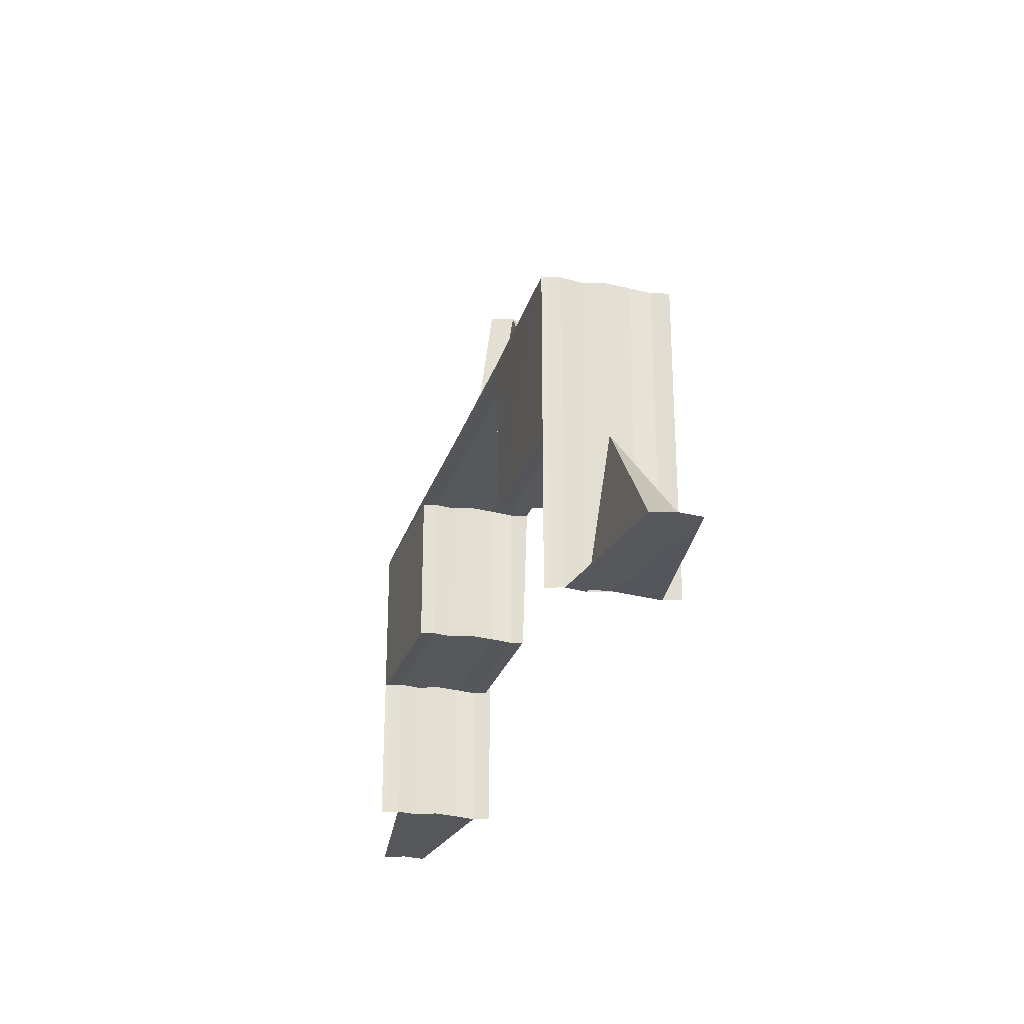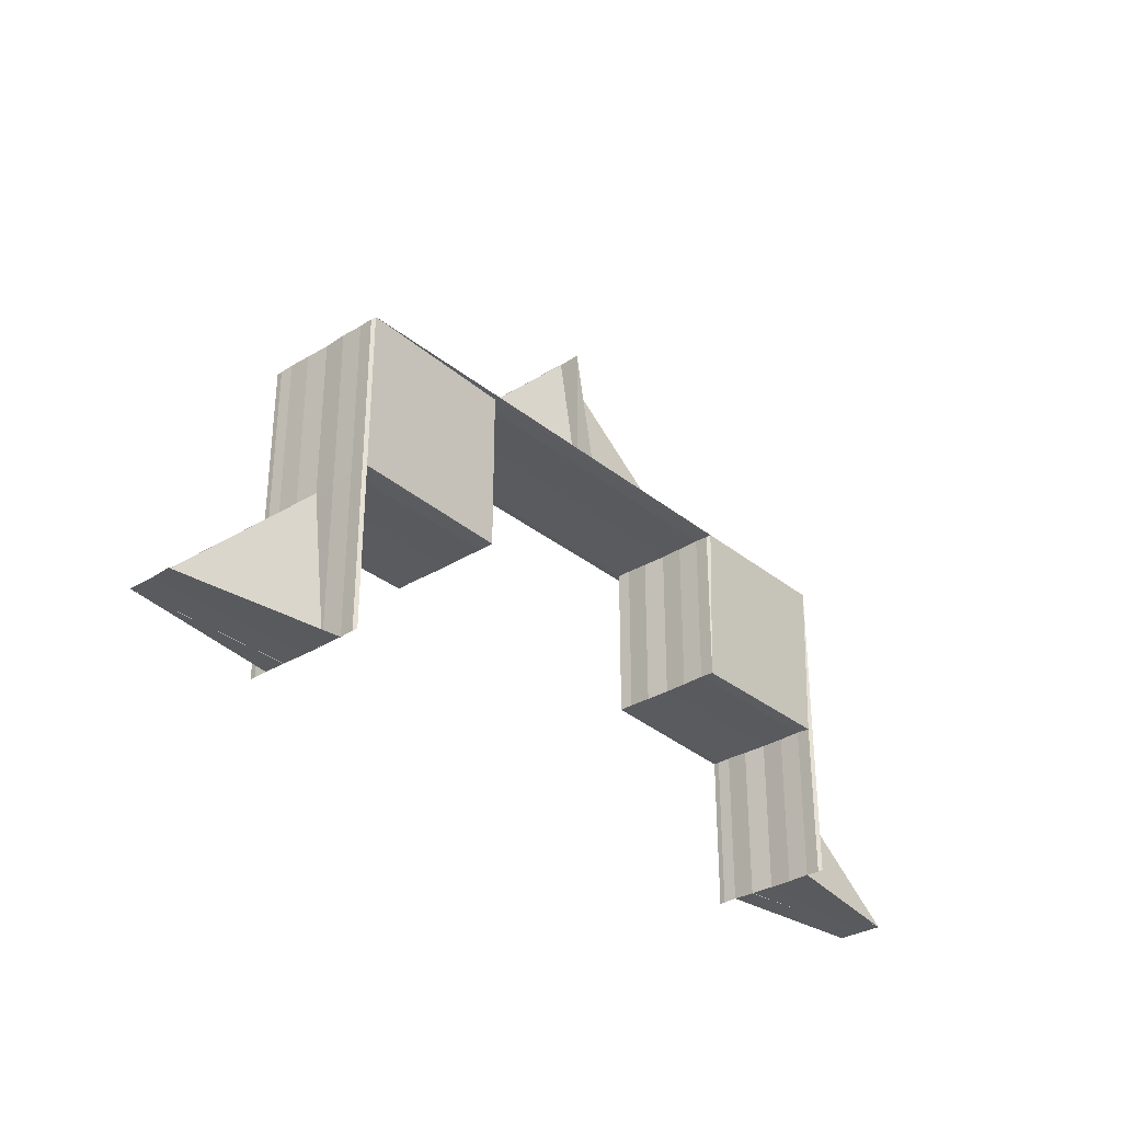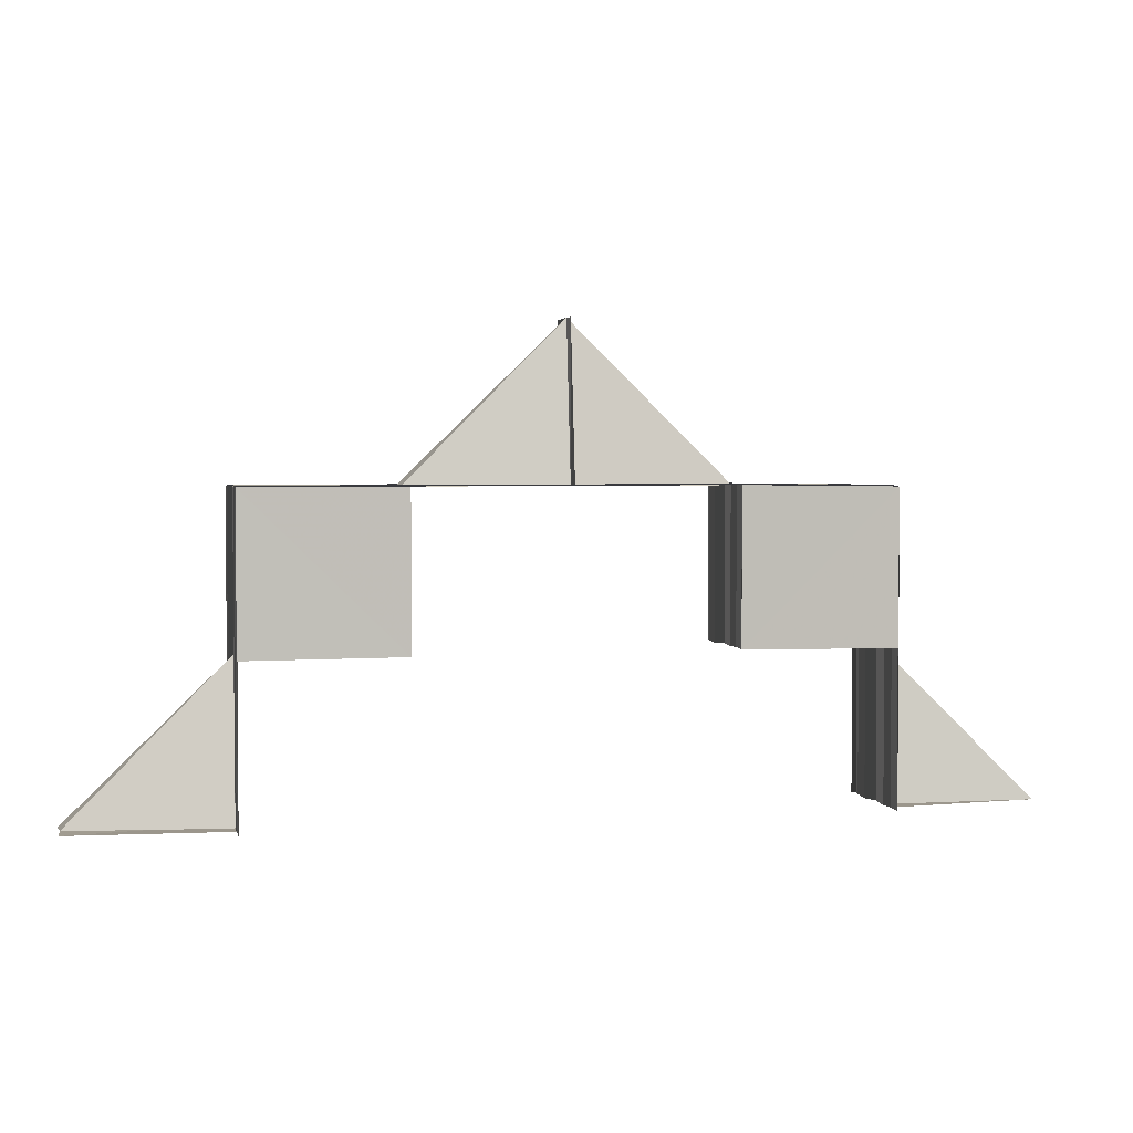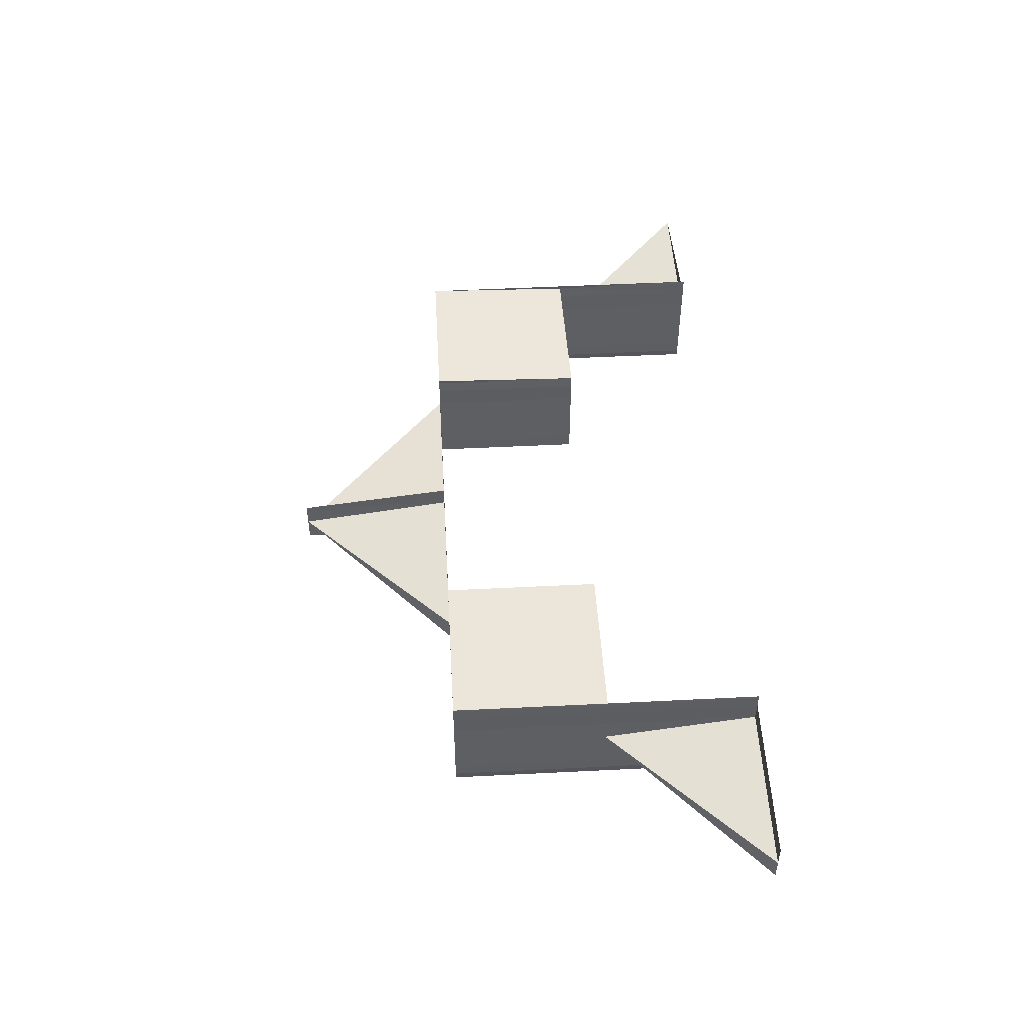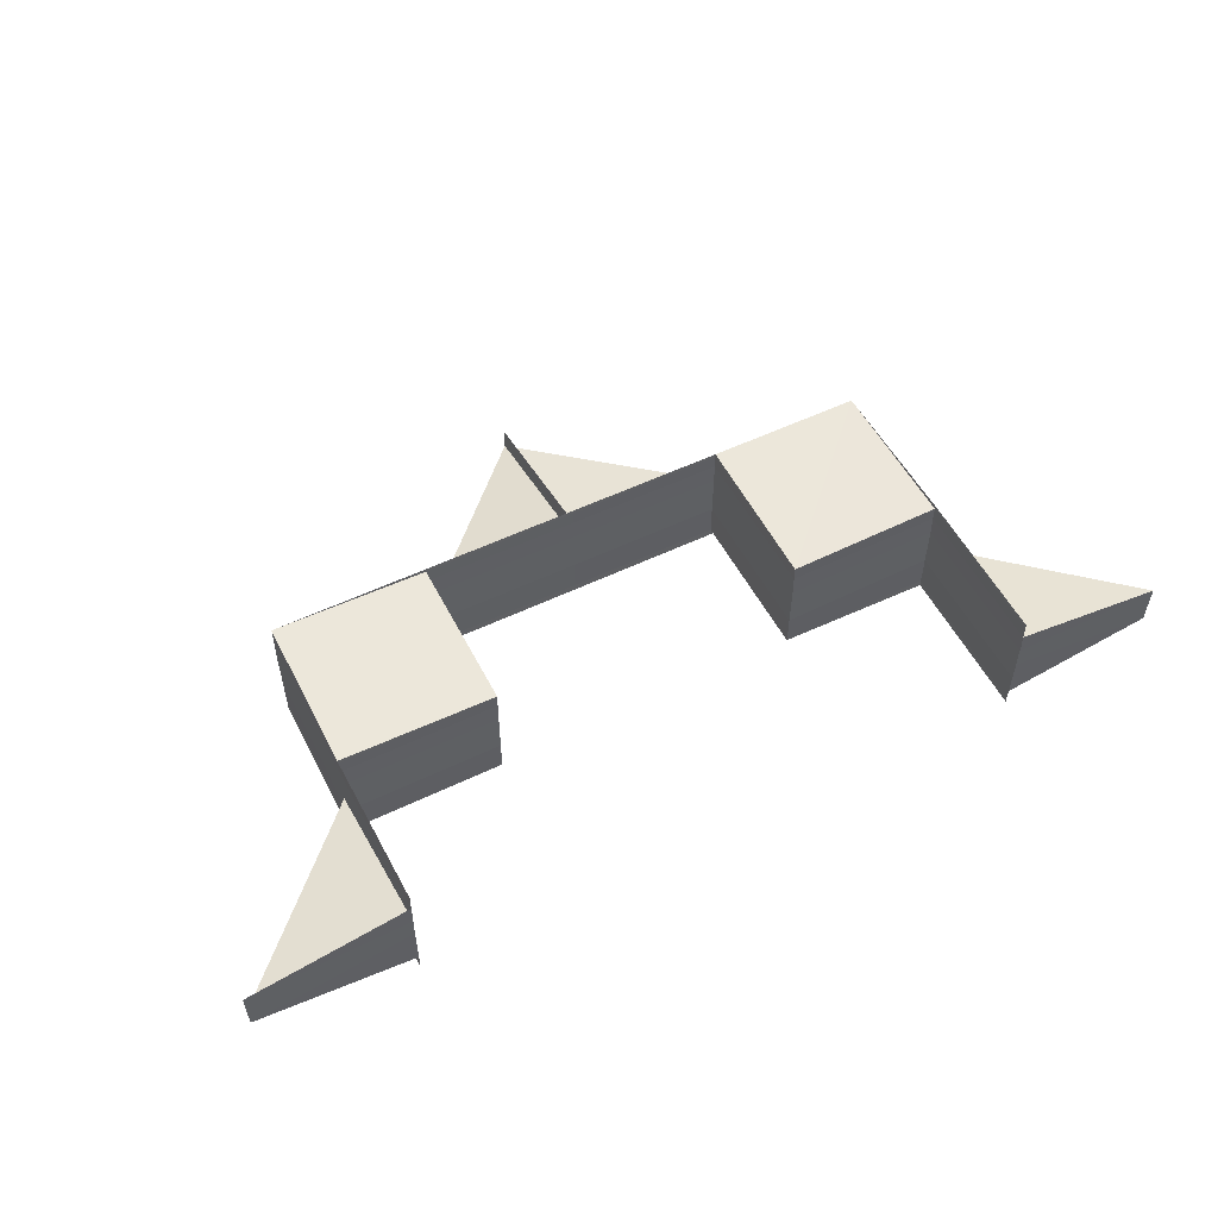
<metadata>
{"format":"obj","ext":"obj","renderer":"f3d","projection":"perspective","resolution":1024,"background":"white","views":[{"elev":-27.2,"azim":73.9,"up":"+Y"},{"elev":-32.1,"azim":-48.4,"up":"+Y"},{"elev":2.7,"azim":-13.2,"up":"+Y"},{"elev":49.6,"azim":-93.4,"up":"+Z"},{"elev":53.7,"azim":-27.4,"up":"+Z"}]}
</metadata>
<code>
o 6544
v 2241 1889 16.95
v 2241 1889 16.95
v 2241 1889 16.96
v 2241 1889 16.95
v 2241 1889 16.96
v 2241 1889 16.96
v 2241 1889 16.96
v 2241 1889 16.96
v 2241 1889 16.96
v 2241 1889 16.95
v 2241 1889 16.95
v 2241 1889 16.96
v 2241 1889 16.96
v 2241 1889 16.95
v 2241 1889 16.95
v 2241 1889 16.95
v 2241 1889 16.95
v 2241 1889 16.95
v 2241 1889 16.95
v 2241 1889 16.95
v 2241 1889 16.95
v 2241 1889 16.95
v 2241 1889 16.95
v 2241 1889 16.95
v 2241 1889 16.95
v 2241 1889 16.96
v 2241 1889 16.96
v 2241 1889 16.96
v 2241 1889 16.96
v 2241 1889 16.96
v 2241 1889 16.96
v 2241 1889 16.96
v 2241 1889 16.95
v 2241 1889 16.95
v 2241 1889 16.95
v 2241 1889 16.95
v 2241 1889 16.95
v 2241 1889 16.95
v 2241 1889 16.95
v 2241 1889 16.95
v 2241 1889 16.95
v 2241 1889 16.95
v 2241 1889 16.95
v 2241 1889 16.95
v 2241 1889 16.95
v 2241 1889 16.96
v 2241 1889 16.96
v 2241 1889 16.95
v 2241 1889 16.95
v 2241 1889 16.95
v 2241 1889 16.96
v 2241 1889 16.96
v 2241 1889 16.96
v 2241 1889 16.96
v 2241 1889 16.96
v 2241 1889 16.96
v 2241 1889 16.96
v 2241 1889 16.96
v 2241 1889 16.96
v 2241 1889 16.96
v 2241 1889 16.96
v 2241 1889 16.96
v 2241 1889 16.96
v 2241 1889 16.96
v 2241 1889 16.96
v 2241 1889 16.95
v 2241 1889 16.95
v 2241 1889 16.96
v 2241 1889 16.96
v 2241 1889 16.96
v 2241 1889 16.96
v 2241 1889 16.96
v 2241 1889 16.96
v 2241 1889 16.96
v 2241 1889 16.96
v 2241 1889 16.96
v 2241 1889 16.96
v 2241 1889 16.96
v 2241 1889 16.96
v 2241 1889 16.96
v 2241 1889 16.96
v 2241 1889 16.95
v 2241 1889 16.96
v 2241 1889 16.96
v 2241 1889 16.96
v 2241 1889 16.96
v 2241 1889 16.96
v 2241 1889 16.96
v 2241 1889 16.96
v 2241 1889 16.96
v 2241 1889 16.96
v 2241 1889 16.96
v 2241 1889 16.96
v 2241 1889 16.96
v 2241 1889 16.96
v 2241 1889 16.96
v 2241 1889 16.96
v 2241 1889 16.96
v 2241 1889 16.96
v 2241 1889 16.96
v 2241 1889 16.96
v 2241 1889 16.96
v 2241 1889 16.96
v 2241 1889 16.95
v 2241 1889 16.96
v 2241 1889 16.96
v 2241 1889 16.96
v 2241 1889 16.96
v 2241 1889 16.96
v 2241 1889 16.96
v 2241 1889 16.96
v 2241 1889 16.96
v 2241 1889 16.96
v 2241 1889 16.96
v 2241 1889 16.96
v 2241 1889 16.96
v 2241 1889 16.96
v 2241 1889 16.95
v 2241 1889 16.96
v 2241 1889 16.96
v 2241 1889 16.96
v 2241 1889 16.95
v 2241 1889 16.95
v 2241 1889 16.95
v 2241 1889 16.96
v 2241 1889 16.95
v 2241 1889 16.95
v 2241 1889 16.96
v 2241 1889 16.96
v 2241 1889 16.95
v 2241 1889 16.95
v 2241 1889 16.96
v 2241 1889 16.96
v 2241 1889 16.96
v 2241 1889 16.96
v 2241 1889 16.96
v 2241 1889 16.96
v 2241 1889 16.96
v 2241 1889 16.95
v 2241 1889 16.95
v 2241 1889 16.95
v 2241 1889 16.95
v 2241 1889 16.95
v 2241 1889 16.95
v 2241 1889 16.95
v 2241 1889 16.95
v 2241 1889 16.95
v 2241 1889 16.95
v 2241 1889 16.95
v 2241 1889 16.95
v 2241 1889 16.95
v 2241 1889 16.95
v 2241 1889 16.95
v 2241 1889 16.95
v 2241 1889 16.95
v 2241 1889 16.95
v 2241 1889 16.95
v 2241 1889 16.95
v 2241 1889 16.95
v 2241 1889 16.95
v 2241 1889 16.95
v 2241 1889 16.95
v 2241 1889 16.95
v 2241 1889 16.95
v 2241 1889 16.95
v 2241 1889 16.95
v 2241 1889 16.95
v 2241 1889 16.95
v 2241 1889 16.95
v 2241 1889 16.95
v 2241 1889 16.95
v 2241 1889 16.95
v 2241 1889 16.95
v 2241 1889 16.95
v 2241 1889 16.95
v 2241 1889 16.95
v 2241 1889 16.95
v 2241 1889 16.95
v 2241 1889 16.96
v 2241 1889 16.96
v 2241 1889 16.96
v 2241 1889 16.96
v 2241 1889 16.96
v 2241 1889 16.96
v 2241 1889 16.96
v 2241 1889 16.96
v 2241 1889 16.96
v 2241 1889 16.96
v 2241 1889 16.95
v 2241 1889 16.95
v 2241 1889 16.96
v 2241 1889 16.96
v 2241 1889 16.96
v 2241 1889 16.96
v 2241 1889 16.96
v 2241 1889 16.96
v 2241 1889 16.96
v 2241 1889 16.96
v 2241 1889 16.96
v 2241 1889 16.96
v 2241 1889 16.95
v 2241 1889 16.95
v 2241 1889 16.95
v 2241 1889 16.95
v 2241 1889 16.95
v 2241 1889 16.95
v 2241 1889 16.95
v 2241 1889 16.95
v 2241 1889 16.96
v 2241 1889 16.95
v 2241 1889 16.95
v 2241 1889 16.95
v 2241 1889 16.95
v 2241 1889 16.95
v 2241 1889 16.95
v 2241 1889 16.96
v 2241 1889 16.96
v 2241 1889 16.95
v 2241 1889 16.95
v 2241 1889 16.95
v 2241 1889 16.95
v 2241 1889 16.95
v 2241 1889 16.95
v 2241 1889 16.95
v 2241 1889 16.95
v 2241 1889 16.95
v 2241 1889 16.95
v 2241 1889 16.95
v 2241 1889 16.95
v 2241 1889 16.95
v 2241 1889 16.95
v 2241 1889 16.95
v 2241 1889 16.95
v 2241 1889 16.95
v 2241 1889 16.95
v 2241 1889 16.95
v 2241 1889 16.95
v 2241 1889 16.95
v 2241 1889 16.95
v 2241 1889 16.95
v 2241 1889 16.95
v 2241 1889 16.95
v 2241 1889 16.95
v 2241 1889 16.95
v 2241 1889 16.95
v 2241 1889 16.95
v 2241 1889 16.95
v 2241 1889 16.95
v 2241 1889 16.95
v 2241 1889 16.95
v 2241 1889 16.96
v 2241 1889 16.95
v 2241 1889 16.96
v 2241 1889 16.96
v 2241 1889 16.96
v 2241 1889 16.96
v 2241 1889 16.96
v 2241 1889 16.96
v 2241 1889 16.96
v 2241 1889 16.96
v 2241 1889 16.96
v 2241 1889 16.96
v 2241 1889 16.96
v 2241 1889 16.96
v 2241 1889 16.96
v 2241 1889 16.96
v 2241 1889 16.96
v 2241 1889 16.96
v 2241 1889 16.96
v 2241 1889 16.96
v 2241 1889 16.96
v 2241 1889 16.96
v 2241 1889 16.96
v 2241 1889 16.96
v 2241 1889 16.96
v 2241 1889 16.96
v 2241 1889 16.96
v 2241 1889 16.96
v 2241 1889 16.96
v 2241 1889 16.96
v 2241 1889 16.96
v 2241 1889 16.96
v 2241 1889 16.96
v 2241 1889 16.96
v 2241 1889 16.96
v 2241 1889 16.96
v 2241 1889 16.96
v 2241 1889 16.96
v 2241 1889 16.96
v 2241 1889 16.96
v 2241 1889 16.95
v 2241 1889 16.96
v 2241 1889 16.96
v 2241 1889 16.95
v 2241 1889 16.95
v 2241 1889 16.95
v 2241 1889 16.96
v 2241 1889 16.96
v 2241 1889 16.96
v 2241 1889 16.96
v 2241 1889 16.96
v 2241 1889 16.96
v 2241 1889 16.96
v 2241 1889 16.96
v 2241 1889 16.96
v 2241 1889 16.95
v 2241 1889 16.95
v 2241 1889 16.95
v 2241 1889 16.95
v 2241 1889 16.95
v 2241 1889 16.95
v 2241 1889 16.95
v 2241 1889 16.95
v 2241 1889 16.95
v 2241 1889 16.95
v 2241 1889 16.95
v 2241 1889 16.95
v 2241 1889 16.95
v 2241 1889 16.95
v 2241 1889 16.95
v 2241 1889 16.95
v 2241 1889 16.95
v 2241 1889 16.95
v 2241 1889 16.95
v 2241 1889 16.95
v 2241 1889 16.95
v 2241 1889 16.95
v 2241 1889 16.95
v 2241 1889 16.95
v 2241 1889 16.95
v 2241 1889 16.95
v 2241 1889 16.96
v 2241 1889 16.96
v 2241 1889 16.95
v 2241 1889 16.95
v 2241 1889 16.95
v 2241 1889 16.95
v 2241 1889 16.96
v 2241 1889 16.96
v 2241 1889 16.95
v 2241 1889 16.96
v 2241 1889 16.96
v 2241 1889 16.95
v 2241 1889 16.95
v 2241 1889 16.95
v 2241 1889 16.95
v 2241 1889 16.95
v 2241 1889 16.95
v 2241 1889 16.95
v 2241 1889 16.95
v 2241 1889 16.95
v 2241 1889 16.95
v 2241 1889 16.95
v 2241 1889 16.95
v 2241 1889 16.95
v 2241 1889 16.95
v 2241 1889 16.95
v 2241 1889 16.95
v 2241 1889 16.95
v 2241 1889 16.95
v 2241 1889 16.95
v 2241 1889 16.95
v 2241 1889 16.95
v 2241 1889 16.95
v 2241 1889 16.95
v 2241 1889 16.95
v 2241 1889 16.95
v 2241 1889 16.95
v 2241 1889 16.95
v 2241 1889 16.95
v 2241 1889 16.95
v 2241 1889 16.95
v 2241 1889 16.95
v 2241 1889 16.95
v 2241 1889 16.95
v 2241 1889 16.95
v 2241 1889 16.95
v 2241 1889 16.95
v 2241 1889 16.95
v 2241 1889 16.95
v 2241 1889 16.95
v 2241 1889 16.95
v 2241 1889 16.95
v 2241 1889 16.95
v 2241 1889 16.95
v 2241 1889 16.95
v 2241 1889 16.95
v 2241 1889 16.96
v 2241 1889 16.96
v 2241 1889 16.96
v 2241 1889 16.96
v 2241 1889 16.96
v 2241 1889 16.96
v 2241 1889 16.95
v 2241 1889 16.95
v 2241 1889 16.96
v 2241 1889 16.96
v 2241 1889 16.96
v 2241 1889 16.96
v 2241 1889 16.96
v 2241 1889 16.96
v 2241 1889 16.96
v 2241 1889 16.95
v 2241 1889 16.95
v 2241 1889 16.95
v 2241 1889 16.95
v 2241 1889 16.95
v 2241 1889 16.95
v 2241 1889 16.95
f 1 2 3
f 4 5 3
f 6 5 7
f 4 8 9
f 4 10 11
f 12 8 13
f 14 10 15
f 14 16 1
f 14 17 18
f 17 19 20
f 21 19 20
f 22 21 18
f 22 21 23
f 21 24 25
f 26 12 27
f 26 12 28
f 29 30 28
f 12 31 32
f 30 31 32
f 33 34 35
f 35 36 37
f 33 38 39
f 38 10 36
f 33 38 40
f 41 42 40
f 38 43 44
f 42 43 44
f 45 2 36
f 46 47 45
f 48 46 45
f 49 48 45
f 50 49 45
f 51 52 45
f 52 16 45
f 53 52 54
f 52 55 56
f 57 55 56
f 58 57 54
f 58 57 59
f 57 60 61
f 62 63 64
f 64 65 62
f 64 63 66
f 66 67 64
f 68 69 62
f 69 70 71
f 71 72 73
f 62 74 75
f 75 76 77
f 78 79 71
f 79 80 81
f 82 78 83
f 80 84 85
f 86 84 87
f 88 89 87
f 90 91 89
f 92 93 88
f 94 91 95
f 96 97 92
f 98 93 99
f 99 97 100
f 101 94 98
f 102 103 96
f 100 103 104
f 101 105 106
f 105 107 108
f 109 107 108
f 110 109 106
f 110 109 111
f 109 112 113
f 114 112 115
f 116 117 115
f 118 112 119
f 118 112 120
f 118 117 121
f 122 123 120
f 124 125 121
f 126 127 121
f 128 125 129
f 130 131 126
f 132 128 133
f 132 128 134
f 135 136 134
f 128 137 138
f 136 137 138
f 131 139 140
f 141 139 140
f 141 142 143
f 144 142 143
f 145 144 146
f 147 141 146
f 147 141 148
f 147 149 150
f 147 151 152
f 153 151 154
f 153 155 156
f 157 151 158
f 159 149 158
f 159 139 158
f 155 160 161
f 162 160 161
f 163 162 156
f 163 162 164
f 162 165 166
f 163 167 168
f 159 169 122
f 159 170 171
f 170 172 173
f 174 172 173
f 175 174 171
f 175 174 176
f 174 177 178
f 179 180 122
f 179 180 181
f 180 182 183
f 184 182 183
f 185 184 181
f 185 184 186
f 184 187 188
f 122 189 190
f 180 191 189
f 191 131 189
f 116 191 192
f 191 193 194
f 195 193 194
f 196 195 192
f 196 195 197
f 195 198 199
f 200 189 201
f 202 201 102
f 104 201 203
f 204 205 202
f 189 140 206
f 189 207 208
f 209 210 207
f 210 211 212
f 213 214 207
f 215 213 212
f 214 216 217
f 218 215 219
f 211 220 219
f 221 218 222
f 220 223 222
f 224 221 225
f 223 226 227
f 228 227 229
f 225 230 229
f 231 226 230
f 232 233 225
f 225 234 232
f 235 236 234
f 236 231 237
f 232 237 238
f 238 239 232
f 240 235 241
f 241 242 243
f 243 244 245
f 245 246 247
f 248 244 228
f 249 244 248
f 247 250 251
f 252 250 249
f 251 253 254
f 255 253 252
f 254 256 257
f 258 256 255
f 257 259 260
f 261 259 258
f 260 262 263
f 264 265 262
f 266 267 263
f 268 267 269
f 270 268 271
f 272 265 273
f 274 272 261
f 274 275 276
f 216 270 277
f 277 278 279
f 280 281 277
f 275 282 283
f 284 282 283
f 285 284 276
f 285 284 286
f 287 280 288
f 284 289 290
f 291 289 292
f 293 289 294
f 295 296 294
f 293 297 298
f 297 299 300
f 301 299 300
f 302 301 298
f 302 301 303
f 301 304 305
f 306 307 294
f 306 308 309
f 308 310 311
f 312 310 311
f 313 312 309
f 313 312 314
f 312 315 316
f 313 317 318
f 239 319 311
f 320 307 319
f 321 322 319
f 323 320 324
f 323 320 325
f 326 327 324
f 320 328 329
f 327 328 329
f 330 321 325
f 330 331 332
f 333 321 330
f 334 335 330
f 336 335 321
f 337 336 321
f 335 338 321
f 338 339 321
f 340 338 333
f 333 338 341
f 342 343 344
f 345 82 344
f 343 346 347
f 348 345 347
f 346 349 350
f 351 348 350
f 349 352 353
f 354 351 353
f 352 355 356
f 357 354 358
f 359 356 360
f 358 361 360
f 362 355 361
f 363 364 358
f 358 365 363
f 366 367 365
f 367 362 368
f 363 368 369
f 369 370 363
f 371 366 372
f 372 373 374
f 370 206 161
f 375 151 206
f 374 376 204
f 203 376 377
f 377 376 359
f 378 375 190
f 378 375 379
f 380 381 379
f 375 382 383
f 381 382 383
f 66 384 369
f 369 385 66
f 362 386 385
f 387 386 370
f 386 387 67
f 388 387 384
f 387 388 65
f 389 388 63
f 388 389 74
f 94 389 390
f 389 94 76
f 288 391 392
f 392 393 288
f 392 391 394
f 394 395 392
f 288 396 397
f 397 398 399
f 400 272 398
f 272 400 401
f 402 400 396
f 400 402 391
f 403 402 393
f 402 403 404
f 394 404 238
f 238 405 394
f 231 406 405
f 403 406 239
f 406 403 395
f 407 408 409

</code>
